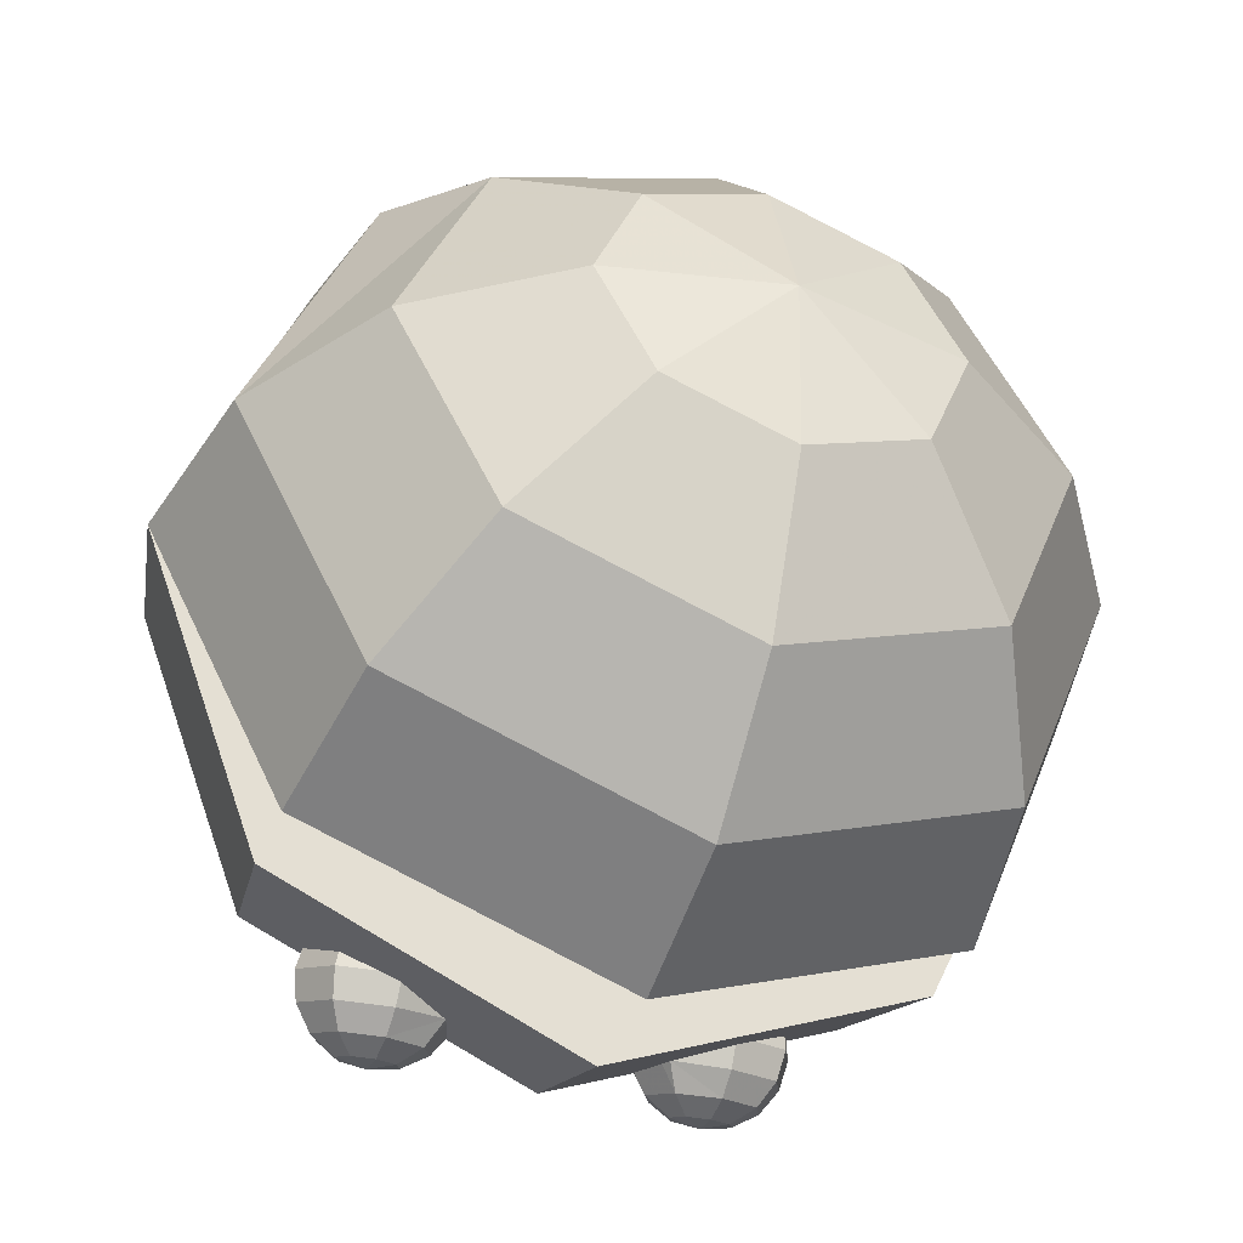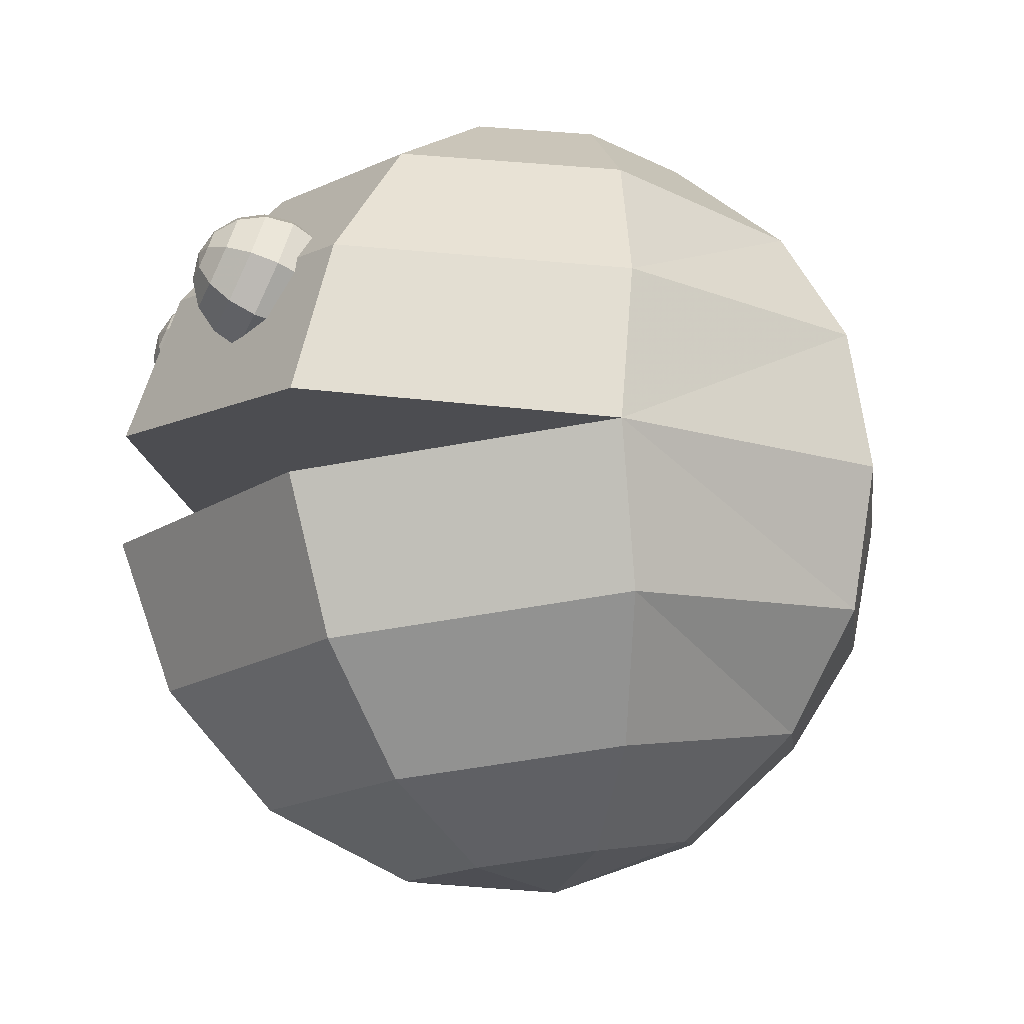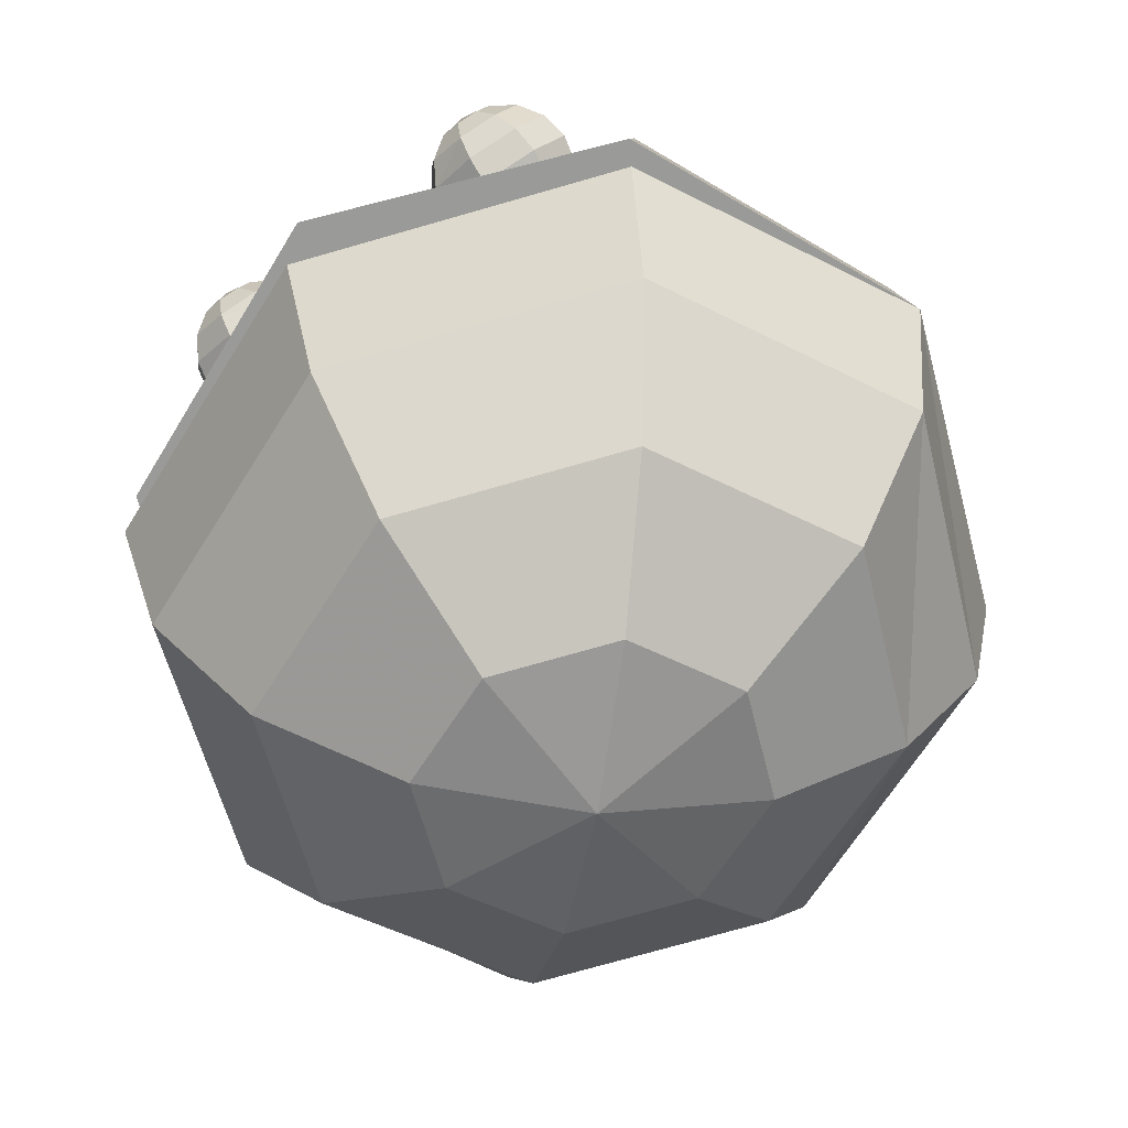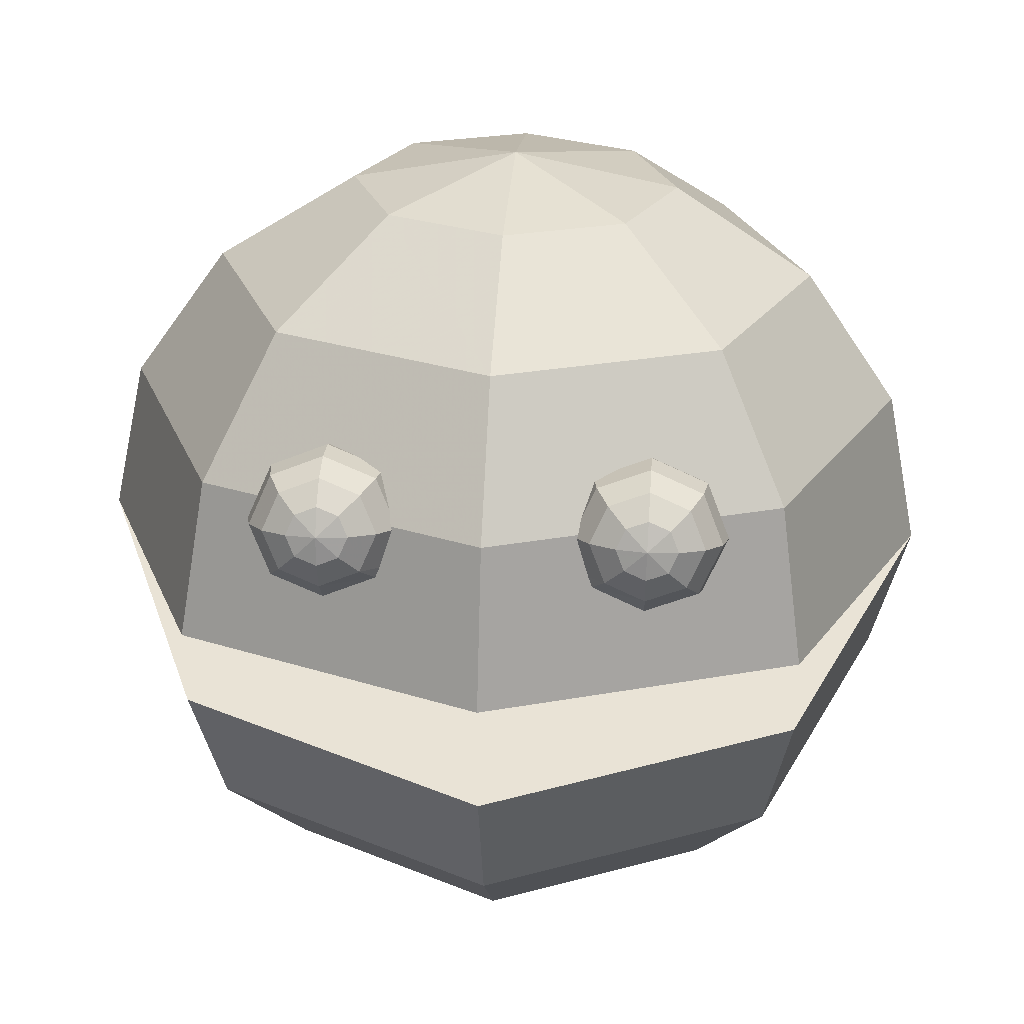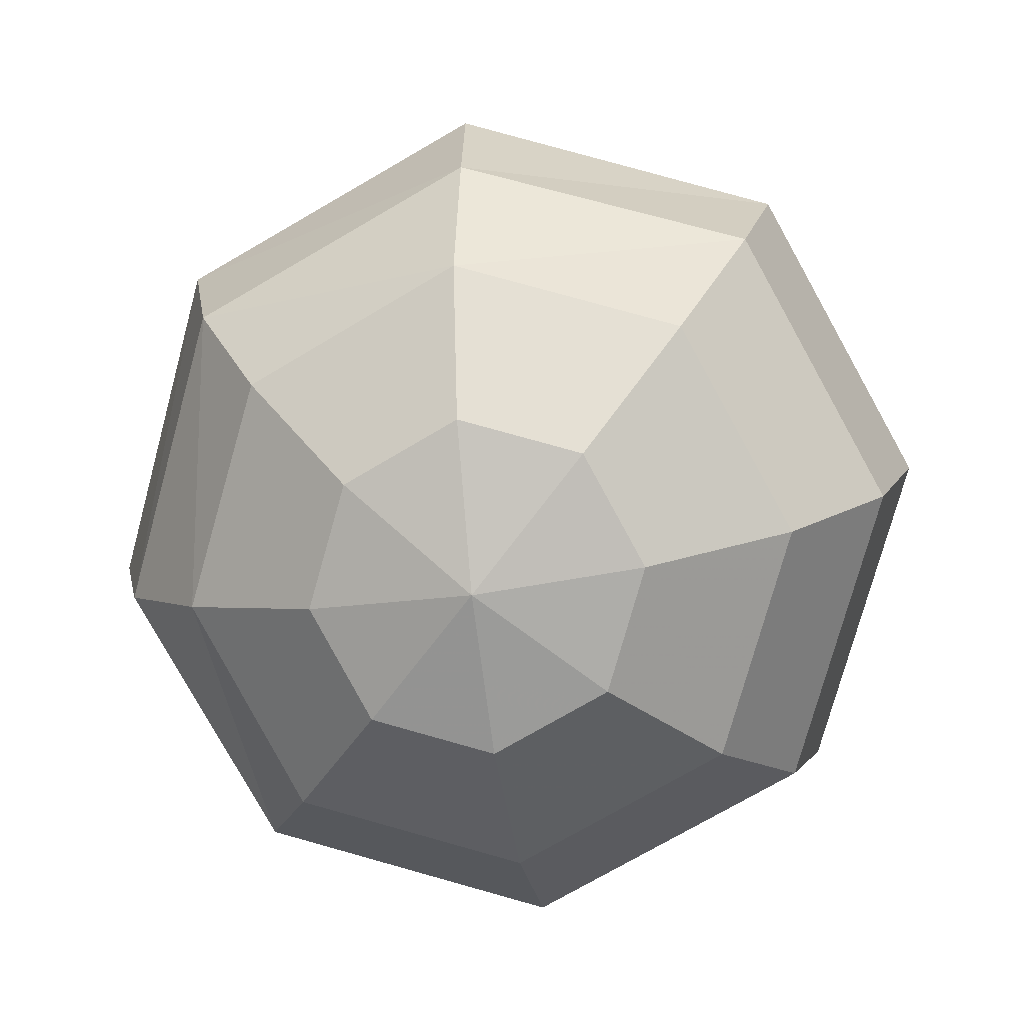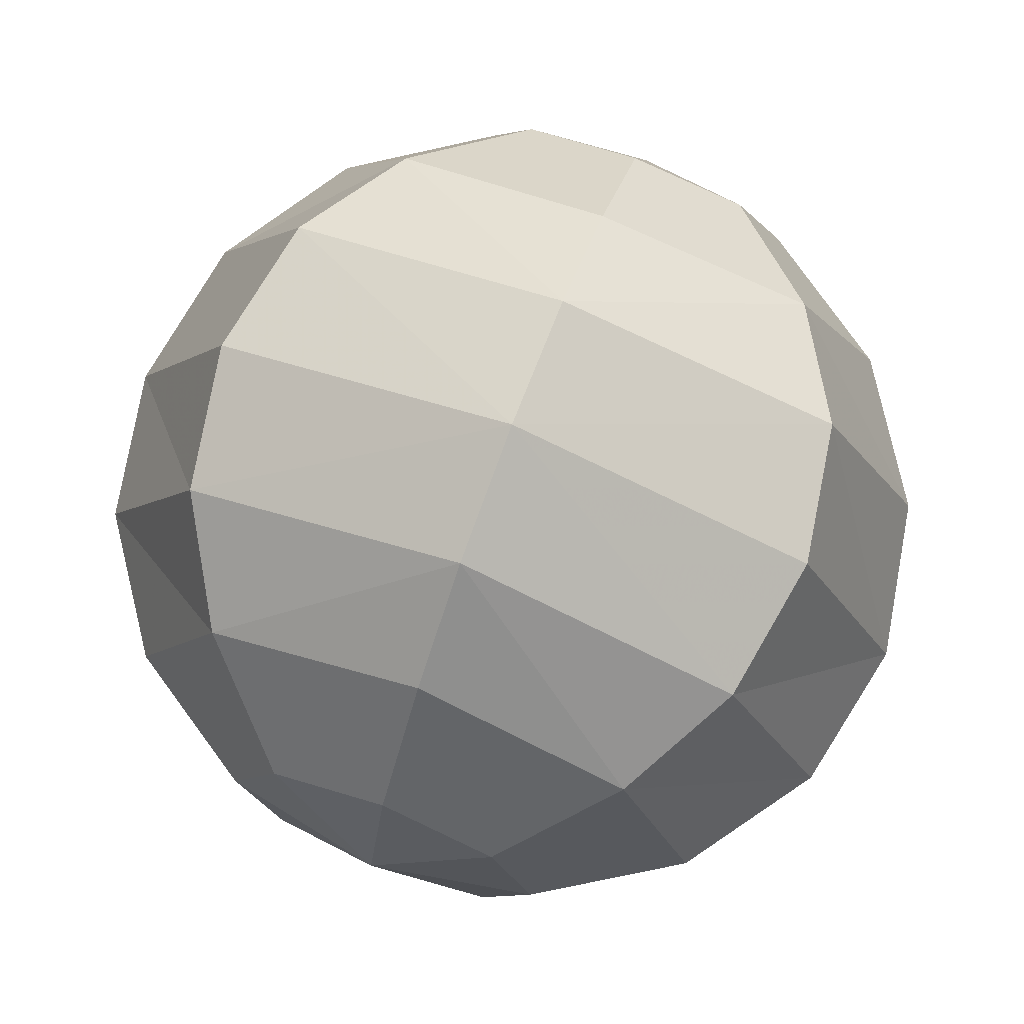
<metadata>
{"format":"obj","ext":"obj","renderer":"f3d","projection":"perspective","resolution":1024,"background":"white","views":[{"elev":-37.3,"azim":-20.4,"up":"+Z"},{"elev":-12.1,"azim":-105.1,"up":"+Y"},{"elev":-63.6,"azim":-142.8,"up":"+Y"},{"elev":34.4,"azim":-175.5,"up":"+Y"},{"elev":-75.1,"azim":52.6,"up":"+Y"},{"elev":78.9,"azim":-159.1,"up":"+Z"}]}
</metadata>
<code>
o pac_003.lwo
v 0 -0.4756 0.06711
v 0.1913 -0.4394 0.062
v 0.1353 -0.4575 -0.06669
v 0 -0.4651 -0.12
v -0.1353 -0.4575 -0.06669
v -0.1913 -0.4394 0.062
v -0.1353 -0.4212 0.1907
v 0 -0.4137 0.244
v 0.1353 -0.4212 0.1907
v 0.3536 -0.3363 0.04746
v 0.25 -0.3698 -0.1903
v 0 -0.3837 -0.2888
v -0.25 -0.3698 -0.1903
v -0.3536 -0.3363 0.04746
v -0.25 -0.3027 0.2852
v 0 -0.2888 0.3837
v 0.25 -0.3027 0.2852
v 0.4619 -0.182 0.02568
v 0.3266 -0.2258 -0.285
v 0 -0.244 -0.4137
v -0.3266 -0.2258 -0.285
v -0.4619 -0.182 0.02568
v -0.3266 -0.1656 0.3362
v 0 -0.1559 0.4698
v 0.3266 -0.1656 0.3362
v -0.3536 2.552e-12 0.3536
v 0 2.552e-12 0.5
v 0.3536 2.552e-12 0.3536
v 0.4619 0.182 0.02568
v 0.3266 0.2258 -0.285
v 0 0.244 -0.4137
v -0.3266 0.2258 -0.285
v -0.4619 0.182 0.02568
v -0.3266 0.1656 0.3362
v 0 0.1559 0.4698
v 0.3266 0.1656 0.3362
v 0.3536 0.3363 0.04746
v 0.25 0.3698 -0.1903
v 0 0.3837 -0.2888
v -0.25 0.3698 -0.1903
v -0.3536 0.3363 0.04746
v -0.25 0.3027 0.2852
v 0 0.2888 0.3837
v 0.25 0.3027 0.2852
v 0.1913 0.4394 0.062
v 0.1353 0.4575 -0.06669
v 0 0.4651 -0.12
v -0.1353 0.4575 -0.06669
v -0.1913 0.4394 0.062
v -0.1353 0.4212 0.1907
v 0 0.4137 0.244
v 0.1353 0.4212 0.1907
v 5.103e-12 0.4756 0.06711
v -0.5 2.427e-12 -3.425e-13
v 0.5 2.427e-12 -3.425e-13
v 0 -0.06711 -0.4756
v -0.3536 -0.04746 -0.3363
v 0 0.06711 -0.4756
v -0.3536 0.04746 -0.3363
v 0.3536 -0.04746 -0.3363
v 0.3536 0.04746 -0.3363
v 0 2.552e-12 0
v -0.1782 0.2991 -0.3073
v -0.2397 0.1621 -0.3596
v -0.2663 0.2181 -0.3379
v -0.2408 0.2748 -0.3162
v -0.1786 0.3047 -0.3401
v -0.1203 0.284 -0.3484
v -0.1771 0.1575 -0.3967
v -0.2354 0.1782 -0.3884
v -0.2599 0.2299 -0.3684
v -0.2364 0.2823 -0.3484
v -0.1787 0.2974 -0.3726
v -0.1342 0.2815 -0.3789
v -0.1154 0.2419 -0.3943
v -0.1334 0.2018 -0.4096
v -0.1776 0.1847 -0.4159
v -0.2222 0.2005 -0.4096
v -0.241 0.2401 -0.3943
v -0.223 0.2802 -0.3789
v -0.1787 0.2782 -0.3998
v -0.1546 0.2696 -0.4032
v -0.1444 0.2482 -0.4115
v -0.1542 0.2264 -0.4198
v -0.1781 0.2172 -0.4233
v -0.2022 0.2257 -0.4198
v -0.2124 0.2472 -0.4115
v -0.2027 0.2689 -0.4032
v -0.1785 0.25 -0.4176
v -0.178 0.2897 -0.2925
v -0.1417 0.286 -0.3125
v -0.1947 0.1461 -0.366
v -0.2372 0.1585 -0.3438
v -0.2612 0.2098 -0.3161
v -0.2543 0.2278 -0.3127
v -0.2363 0.2611 -0.2913
v -0.1173 0.2796 -0.3294
v -0.1043 0.2503 -0.3614
v -0.1144 0.1907 -0.3843
v -0.1768 0.1434 -0.3745
v -0.1007 0.2347 -0.3749
v -0.119 0.1788 -0.3865
v 0.1782 0.2991 -0.3073
v 0.2397 0.1621 -0.3596
v 0.2663 0.2181 -0.3379
v 0.2408 0.2748 -0.3162
v 0.1786 0.3047 -0.3401
v 0.1203 0.284 -0.3484
v 0.1771 0.1575 -0.3967
v 0.2354 0.1782 -0.3884
v 0.2599 0.2299 -0.3684
v 0.2364 0.2823 -0.3484
v 0.1787 0.2974 -0.3726
v 0.1342 0.2815 -0.3789
v 0.1154 0.2419 -0.3943
v 0.1334 0.2018 -0.4096
v 0.1776 0.1847 -0.4159
v 0.2222 0.2005 -0.4096
v 0.241 0.2401 -0.3943
v 0.223 0.2802 -0.3789
v 0.1787 0.2782 -0.3998
v 0.1546 0.2696 -0.4032
v 0.1444 0.2482 -0.4115
v 0.1542 0.2264 -0.4198
v 0.1781 0.2172 -0.4233
v 0.2022 0.2257 -0.4198
v 0.2124 0.2472 -0.4115
v 0.2027 0.2689 -0.4032
v 0.1785 0.25 -0.4176
v 0.178 0.2897 -0.2925
v 0.1417 0.286 -0.3125
v 0.1947 0.1461 -0.366
v 0.2372 0.1585 -0.3438
v 0.2612 0.2098 -0.3161
v 0.2543 0.2278 -0.3127
v 0.2363 0.2611 -0.2913
v 0.1173 0.2796 -0.3294
v 0.1043 0.2503 -0.3614
v 0.1144 0.1907 -0.3843
v 0.1768 0.1434 -0.3745
v 0.1007 0.2347 -0.3749
v 0.1022 0.2385 -0.3729
v 0.119 0.1788 -0.3865
v -0.1022 0.2385 -0.3729
f 3 2 1
f 4 3 1
f 5 4 1
f 6 5 1
f 7 6 1
f 8 7 1
f 9 8 1
f 2 9 1
f 3 10 2
f 11 10 3
f 12 11 3
f 4 12 3
f 12 4 5
f 13 12 5
f 14 5 6
f 14 13 5
f 14 6 7
f 15 14 7
f 16 7 8
f 16 15 7
f 9 16 8
f 17 16 9
f 10 17 9
f 2 10 9
f 11 18 10
f 19 18 11
f 20 19 11
f 12 20 11
f 20 12 13
f 21 20 13
f 22 13 14
f 22 21 13
f 22 14 15
f 23 22 15
f 24 15 16
f 24 23 15
f 17 24 16
f 25 24 17
f 18 25 17
f 10 18 17
f 19 55 18
f 60 55 19
f 56 60 19
f 20 56 19
f 56 20 21
f 57 56 21
f 54 21 22
f 54 57 21
f 54 22 23
f 26 54 23
f 27 23 24
f 27 26 23
f 25 27 24
f 28 27 25
f 55 28 25
f 18 55 25
f 30 29 55
f 61 30 55
f 58 30 61
f 31 30 58
f 32 58 59
f 32 31 58
f 32 59 54
f 33 32 54
f 34 54 26
f 34 33 54
f 34 26 27
f 35 34 27
f 36 35 27
f 28 36 27
f 55 36 28
f 29 36 55
f 38 37 29
f 30 38 29
f 31 38 30
f 39 38 31
f 40 31 32
f 40 39 31
f 40 32 33
f 41 40 33
f 42 33 34
f 42 41 33
f 42 34 35
f 43 42 35
f 44 43 35
f 36 44 35
f 29 44 36
f 37 44 29
f 46 45 37
f 38 46 37
f 39 46 38
f 47 46 39
f 48 39 40
f 48 47 39
f 48 40 41
f 49 48 41
f 50 41 42
f 50 49 41
f 50 42 43
f 51 50 43
f 52 51 43
f 44 52 43
f 37 52 44
f 45 52 37
f 46 53 45
f 47 53 46
f 53 47 48
f 53 48 49
f 53 49 50
f 53 50 51
f 52 53 51
f 45 53 52
f 60 56 62
f 55 60 62
f 57 54 62
f 56 57 62
f 59 58 62
f 54 59 62
f 61 55 62
f 58 61 62
f 65 70 64
f 65 71 70
f 72 71 65
f 66 72 65
f 67 72 66
f 63 67 66
f 67 68 74
f 73 67 74
f 77 102 69
f 77 76 102
f 70 77 69
f 78 77 70
f 71 78 70
f 71 79 78
f 80 79 71
f 72 80 71
f 67 73 80
f 72 67 80
f 73 74 82
f 81 73 82
f 83 74 75
f 82 74 83
f 84 75 76
f 83 75 84
f 85 76 77
f 85 84 76
f 78 85 77
f 86 85 78
f 79 86 78
f 79 87 86
f 80 87 79
f 80 88 87
f 73 81 88
f 80 73 88
f 81 82 89
f 89 82 83
f 89 83 84
f 89 84 85
f 86 89 85
f 87 89 86
f 88 89 87
f 88 81 89
f 63 90 91
f 93 64 92
f 94 65 93
f 65 64 93
f 96 66 65
f 95 96 65
f 95 65 94
f 63 66 96
f 90 63 96
f 67 63 91
f 67 91 68
f 68 91 97
f 68 97 98
f 69 102 100
f 64 70 92
f 70 69 92
f 92 69 100
f 74 68 98
f 74 98 75
f 75 144 101
f 75 98 144
f 75 101 76
f 76 99 102
f 76 101 99
f 110 105 104
f 111 105 110
f 111 112 105
f 112 106 105
f 112 107 106
f 107 103 106
f 108 107 114
f 107 113 114
f 143 117 109
f 116 117 143
f 117 110 109
f 117 118 110
f 118 111 110
f 119 111 118
f 119 120 111
f 120 112 111
f 113 107 120
f 107 112 120
f 114 113 122
f 113 121 122
f 114 123 115
f 114 122 123
f 115 124 116
f 115 123 124
f 116 125 117
f 124 125 116
f 125 118 117
f 125 126 118
f 126 119 118
f 127 119 126
f 127 120 119
f 128 120 127
f 121 113 128
f 113 120 128
f 122 121 129
f 122 129 123
f 123 129 124
f 124 129 125
f 129 126 125
f 129 127 126
f 129 128 127
f 121 128 129
f 130 103 131
f 104 133 132
f 105 134 133
f 104 105 133
f 106 136 105
f 136 135 105
f 105 135 134
f 106 103 136
f 103 130 136
f 103 107 131
f 131 107 108
f 131 108 137
f 137 108 138
f 143 109 140
f 110 104 132
f 109 110 132
f 109 132 140
f 108 114 138
f 138 114 115
f 142 115 141
f 138 115 142
f 141 115 116
f 139 116 143
f 141 116 139

</code>
